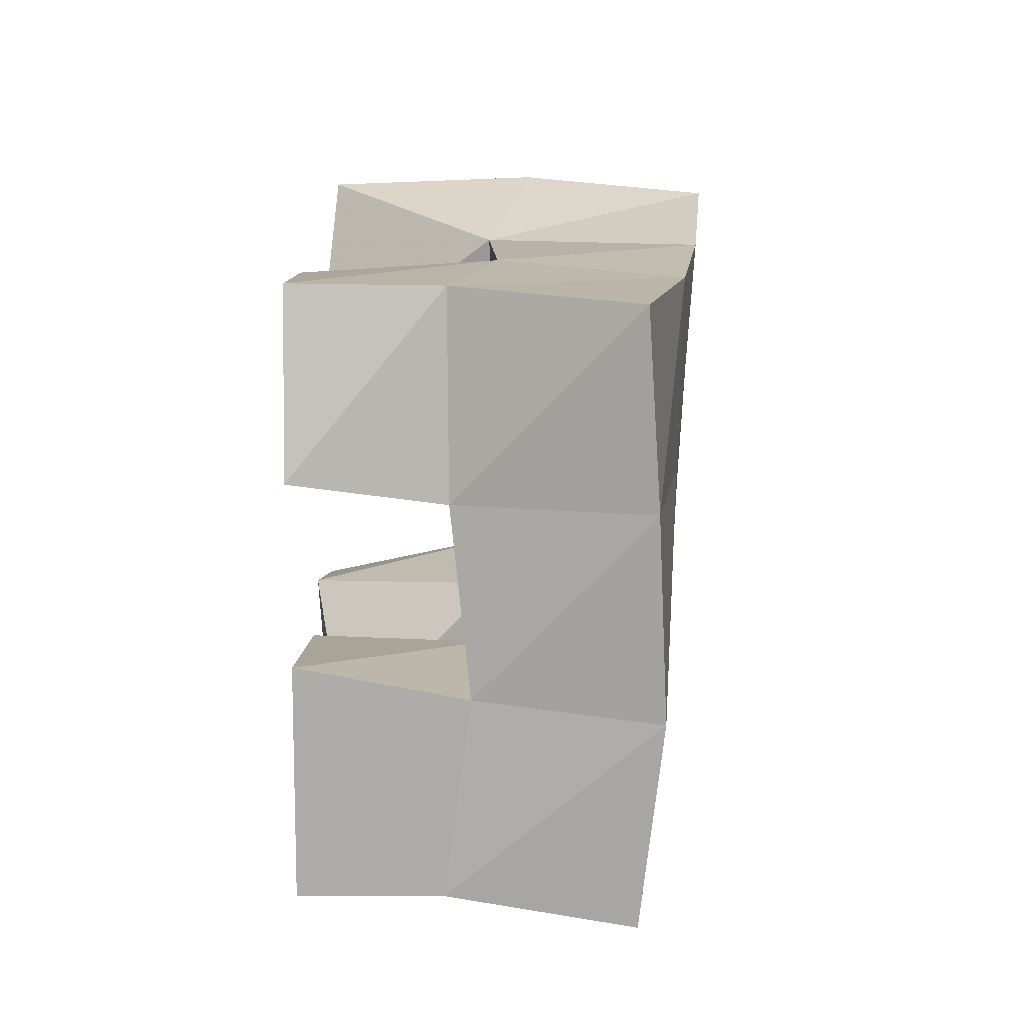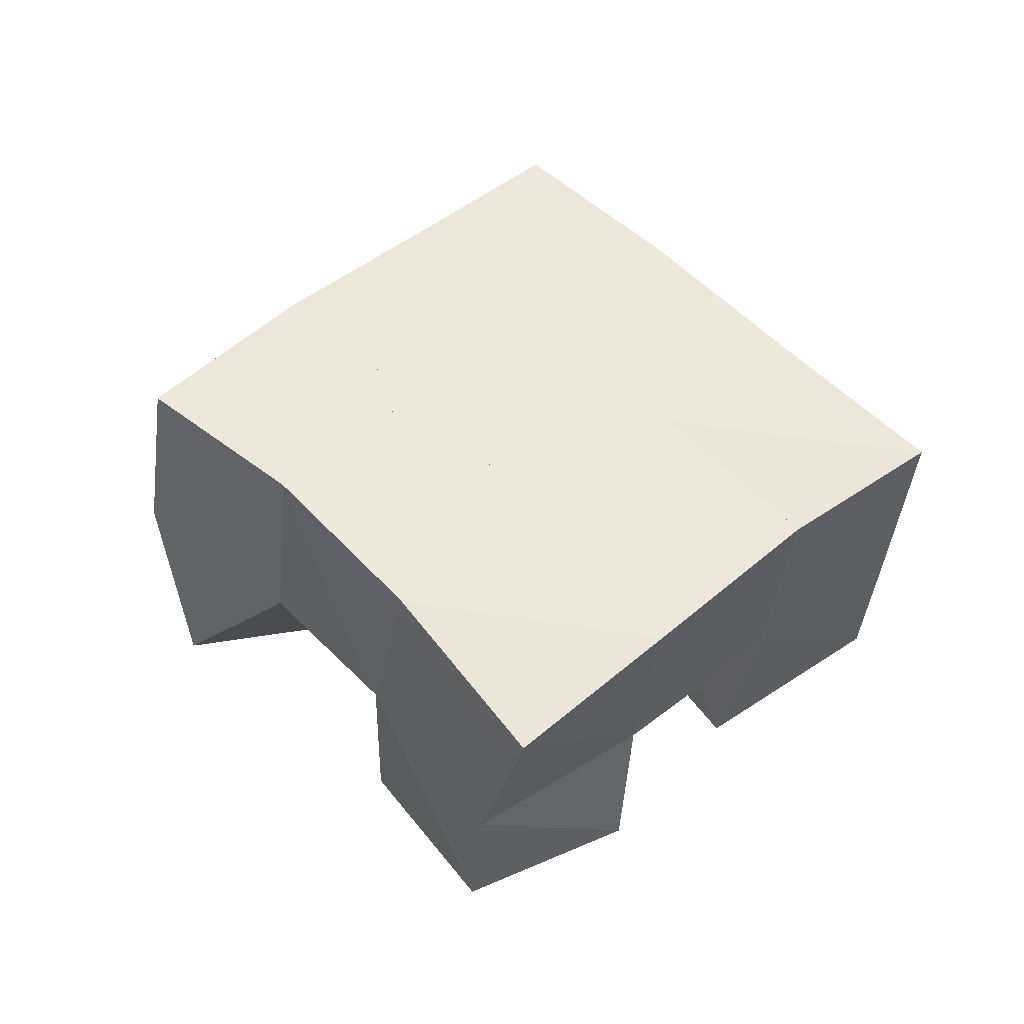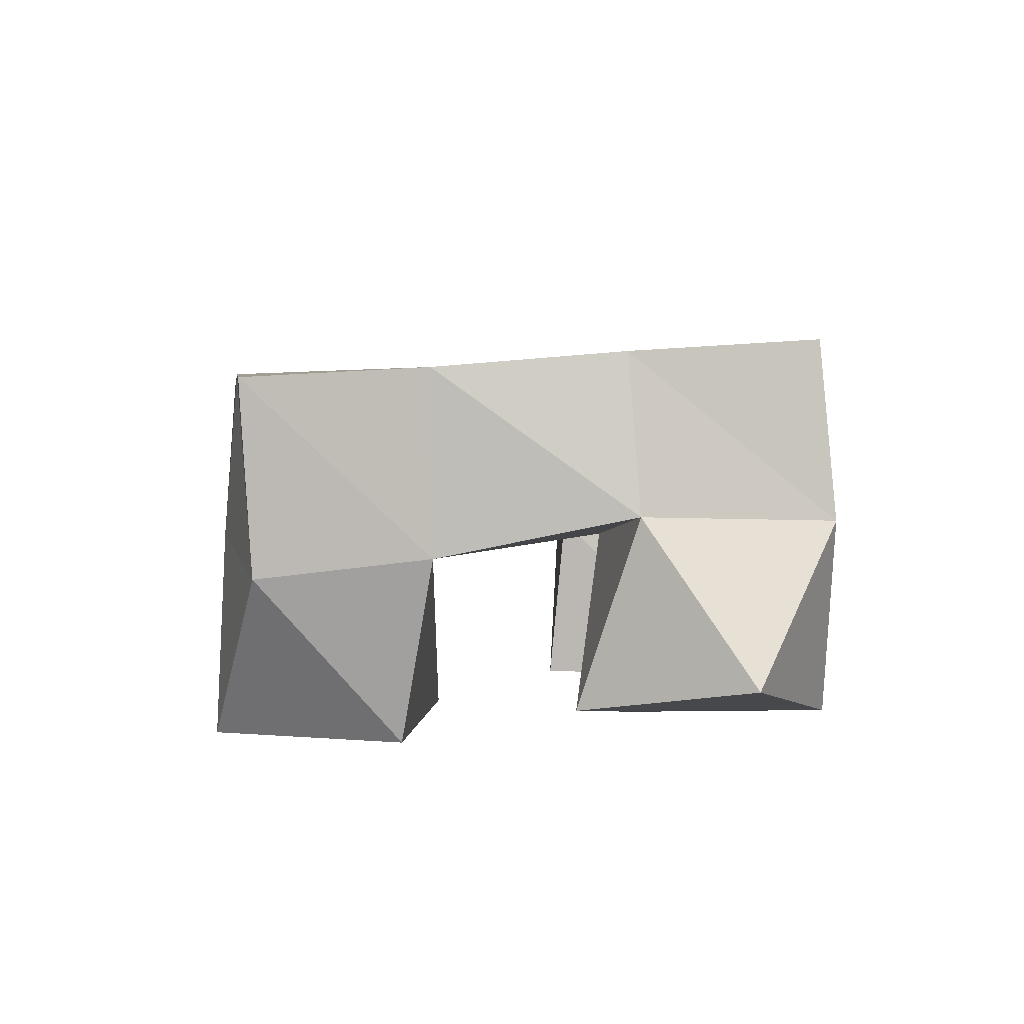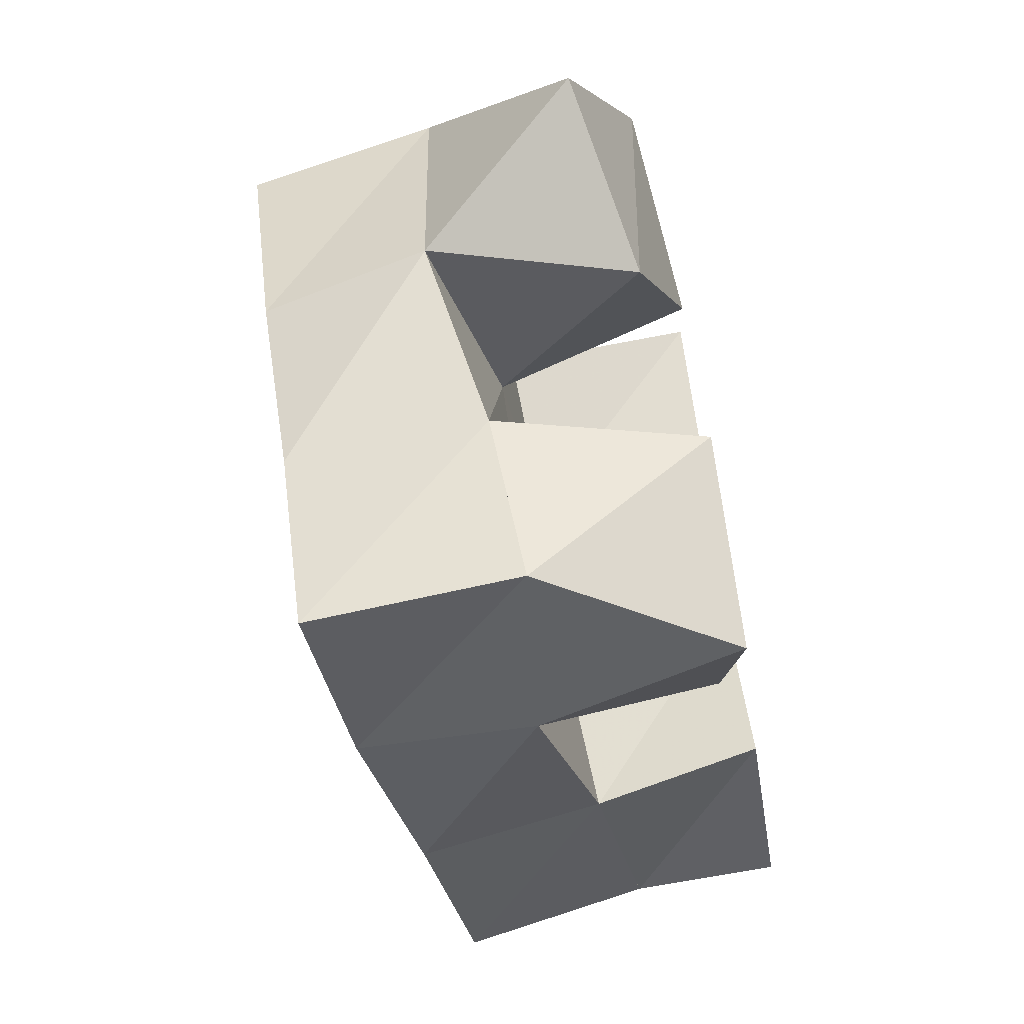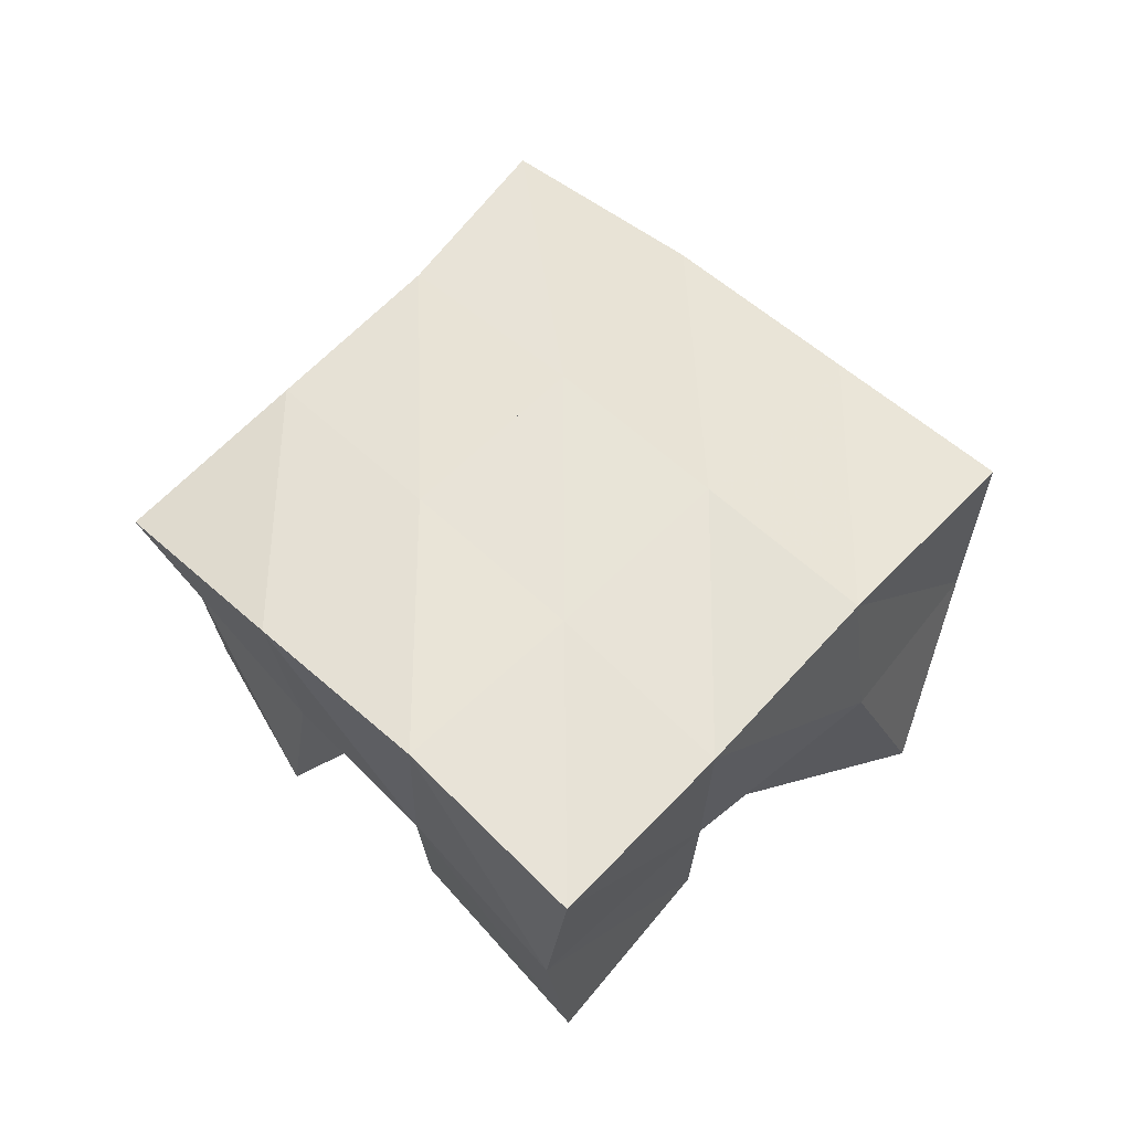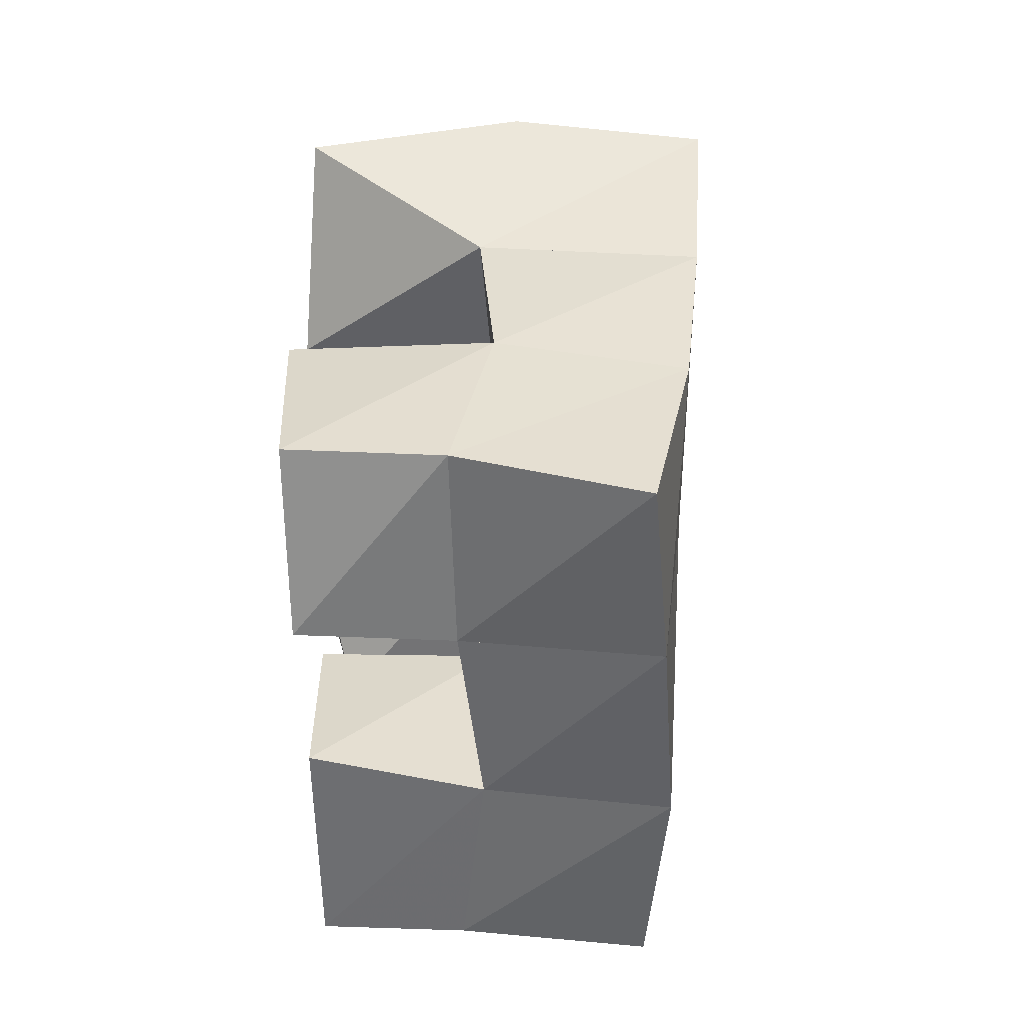
<metadata>
{"format":"obj","ext":"obj","renderer":"f3d","projection":"perspective","resolution":1024,"background":"white","views":[{"elev":48.8,"azim":89.7,"up":"+Z"},{"elev":46.9,"azim":14.5,"up":"+Y"},{"elev":7.4,"azim":-128.9,"up":"+Y"},{"elev":-70.1,"azim":-80.2,"up":"+Z"},{"elev":55.5,"azim":101.9,"up":"+Y"},{"elev":72.5,"azim":87.7,"up":"+Z"}]}
</metadata>
<code>
v 3.689 0.1196 0.1582
v 3.703 0.1585 0.2
v 3.735 0.11 0.1362
v 3.723 0.1616 0.1483
v 3.71 0.1049 0.2041
v 3.746 0.1474 0.215
v 3.757 0.1 0.1776
v 3.769 0.1501 0.174
v 3.837 0.1016 0.1604
v 3.839 0.146 0.1605
v 3.86 0.1 0.1231
v 3.867 0.1419 0.1205
v 3.871 0.1 0.1914
v 3.881 0.1431 0.1909
v 3.907 0.1 0.1461
v 3.91 0.1364 0.151
v 3.78 0.1 0.2351
v 3.782 0.1498 0.2416
v 3.816 0.1 0.1952
v 3.814 0.1465 0.1989
v 3.816 0.1 0.2653
v 3.82 0.1381 0.2681
v 3.851 0.1 0.2347
v 3.853 0.1383 0.2289
v 3.769 0.1 0.1041
v 3.756 0.1508 0.1054
v 3.809 0.1002 0.07168
v 3.781 0.1463 0.06605
v 3.804 0.1 0.1432
v 3.796 0.1484 0.132
v 3.837 0.1067 0.116
v 3.827 0.1512 0.08604
v 3.71 0.2066 0.2003
v 3.733 0.2041 0.1519
v 3.752 0.2022 0.219
v 3.776 0.1993 0.1751
v 3.792 0.1959 0.2446
v 3.818 0.1947 0.2029
v 3.832 0.1841 0.2742
v 3.859 0.1872 0.2327
v 3.758 0.2005 0.1063
v 3.802 0.1969 0.1326
v 3.845 0.193 0.1603
v 3.887 0.1894 0.1886
v 3.783 0.1984 0.06379
v 3.828 0.1957 0.09124
v 3.873 0.1884 0.1182
v 3.916 0.1832 0.1447
f 1 2 4
f 3 1 4
f 2 6 8
f 4 2 8
f 6 5 7
f 8 6 7
f 5 1 3
f 7 5 3
f 8 7 3
f 4 8 3
f 2 1 5
f 6 2 5
f 9 10 12
f 11 9 12
f 10 14 16
f 12 10 16
f 14 13 15
f 16 14 15
f 13 9 11
f 15 13 11
f 16 15 11
f 12 16 11
f 10 9 13
f 14 10 13
f 17 18 20
f 19 17 20
f 18 22 24
f 20 18 24
f 22 21 23
f 24 22 23
f 21 17 19
f 23 21 19
f 24 23 19
f 20 24 19
f 18 17 21
f 22 18 21
f 25 26 28
f 27 25 28
f 26 30 32
f 28 26 32
f 30 29 31
f 32 30 31
f 29 25 27
f 31 29 27
f 32 31 27
f 28 32 27
f 26 25 29
f 30 26 29
f 2 33 34
f 4 2 34
f 33 35 36
f 34 33 36
f 35 6 8
f 36 35 8
f 6 2 4
f 8 6 4
f 36 8 4
f 34 36 4
f 33 2 6
f 35 33 6
f 6 35 36
f 8 6 36
f 35 37 38
f 36 35 38
f 37 18 20
f 38 37 20
f 18 6 8
f 20 18 8
f 38 20 8
f 36 38 8
f 35 6 18
f 37 35 18
f 18 37 38
f 20 18 38
f 37 39 40
f 38 37 40
f 39 22 24
f 40 39 24
f 22 18 20
f 24 22 20
f 40 24 20
f 38 40 20
f 37 18 22
f 39 37 22
f 4 34 41
f 26 4 41
f 34 36 42
f 41 34 42
f 36 8 30
f 42 36 30
f 8 4 26
f 30 8 26
f 42 30 26
f 41 42 26
f 34 4 8
f 36 34 8
f 8 36 42
f 30 8 42
f 36 38 43
f 42 36 43
f 38 20 10
f 43 38 10
f 20 8 30
f 10 20 30
f 43 10 30
f 42 43 30
f 36 8 20
f 38 36 20
f 20 38 43
f 10 20 43
f 38 40 44
f 43 38 44
f 40 24 14
f 44 40 14
f 24 20 10
f 14 24 10
f 44 14 10
f 43 44 10
f 38 20 24
f 40 38 24
f 26 41 45
f 28 26 45
f 41 42 46
f 45 41 46
f 42 30 32
f 46 42 32
f 30 26 28
f 32 30 28
f 46 32 28
f 45 46 28
f 41 26 30
f 42 41 30
f 30 42 46
f 32 30 46
f 42 43 47
f 46 42 47
f 43 10 12
f 47 43 12
f 10 30 32
f 12 10 32
f 47 12 32
f 46 47 32
f 42 30 10
f 43 42 10
f 10 43 47
f 12 10 47
f 43 44 48
f 47 43 48
f 44 14 16
f 48 44 16
f 14 10 12
f 16 14 12
f 48 16 12
f 47 48 12
f 43 10 14
f 44 43 14

</code>
